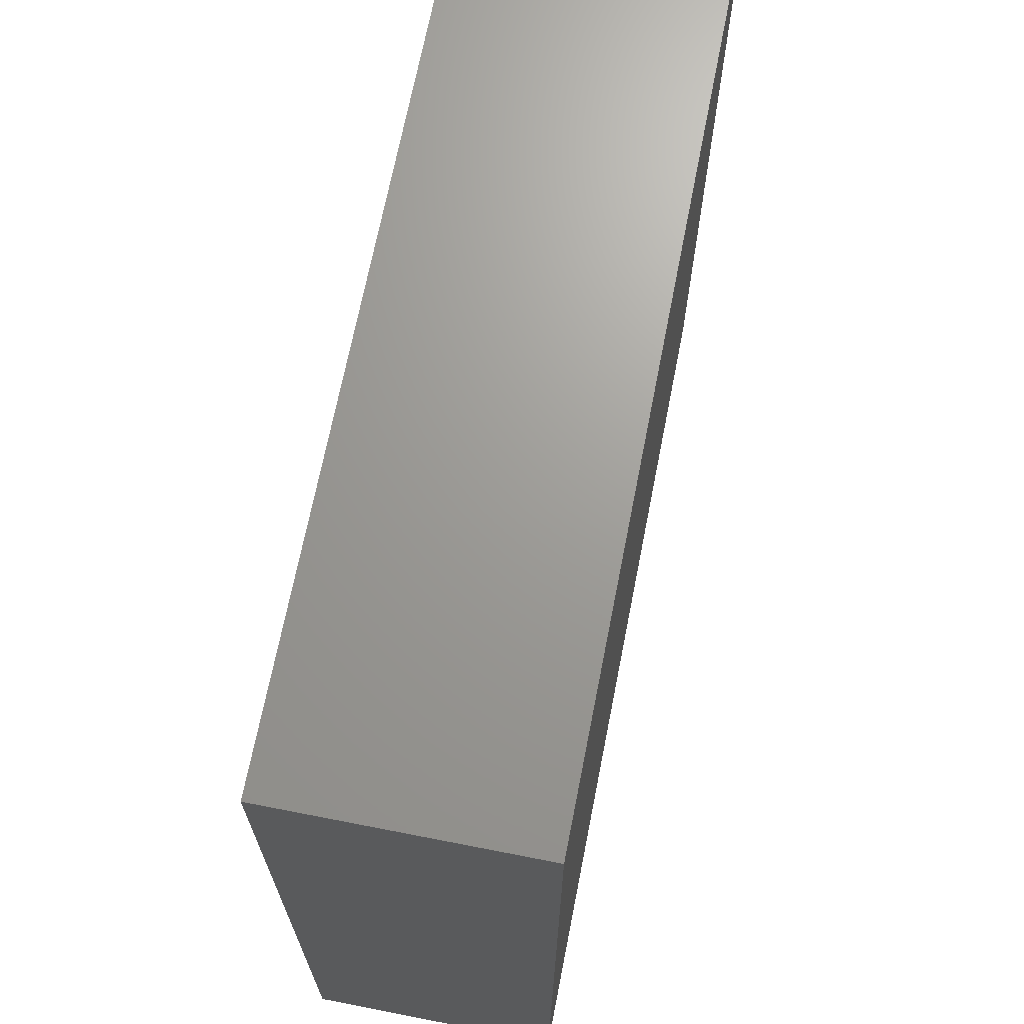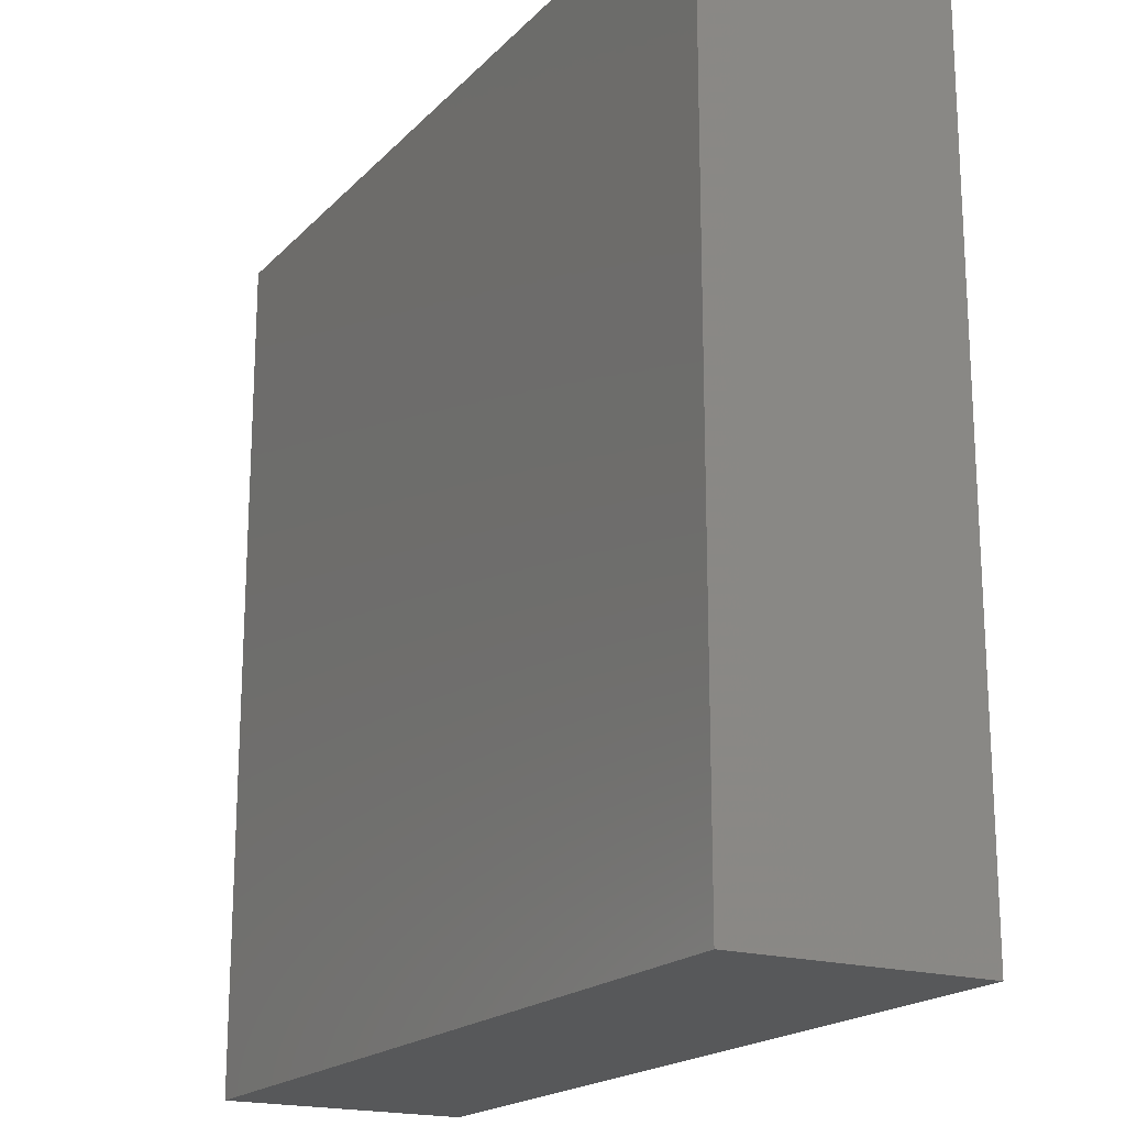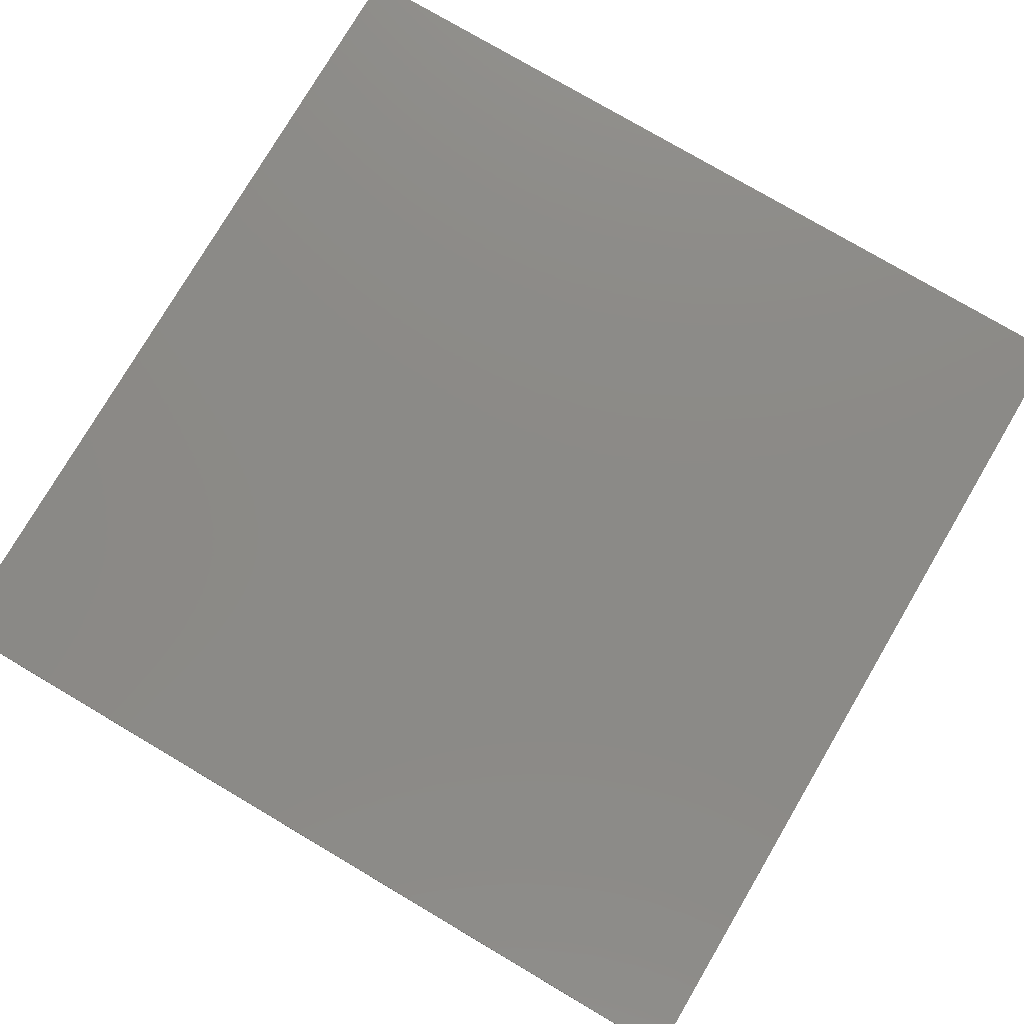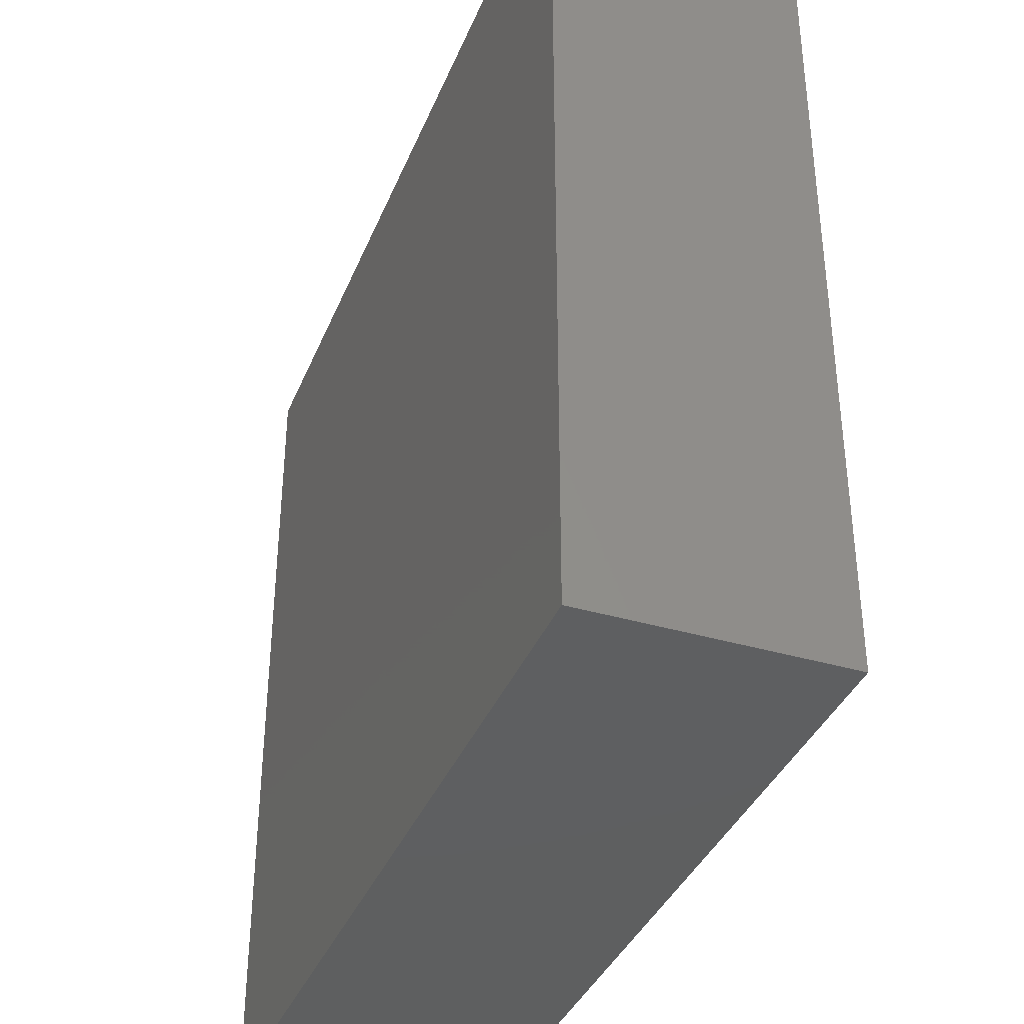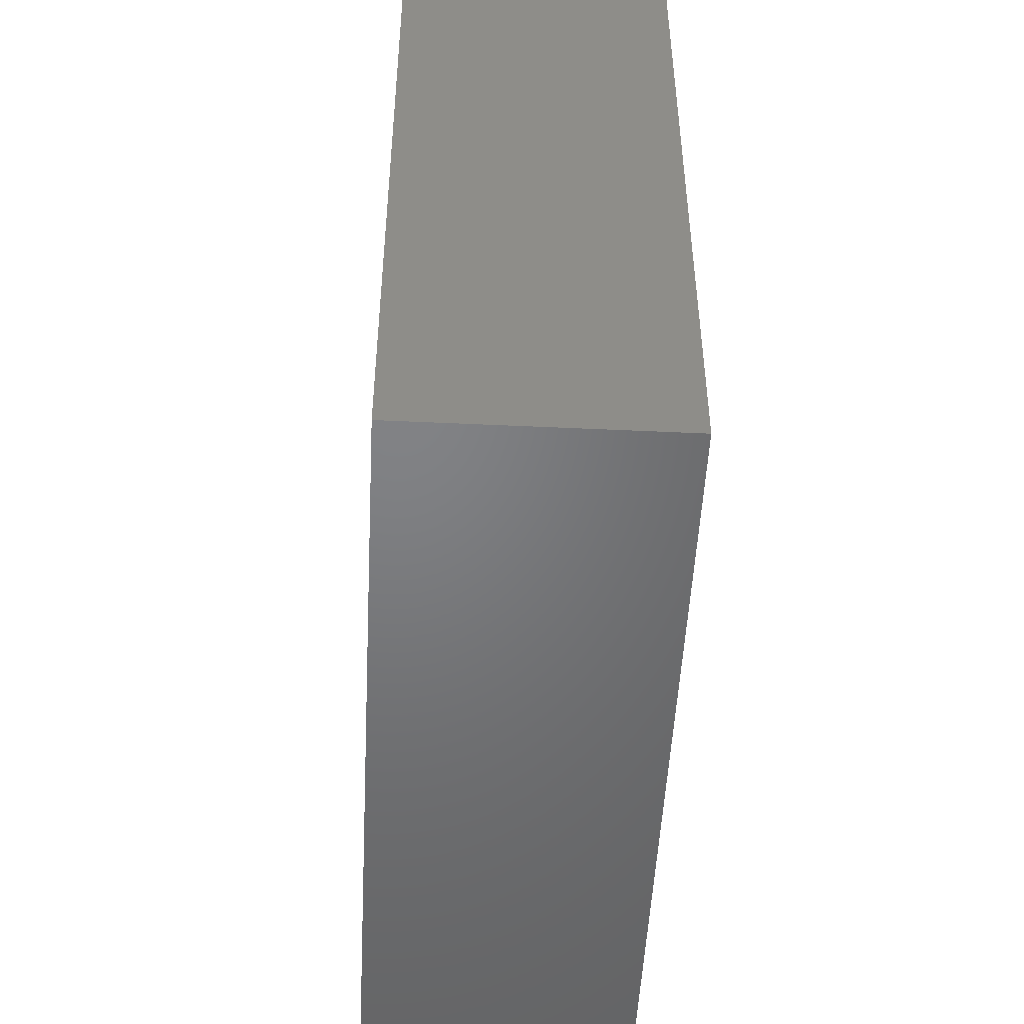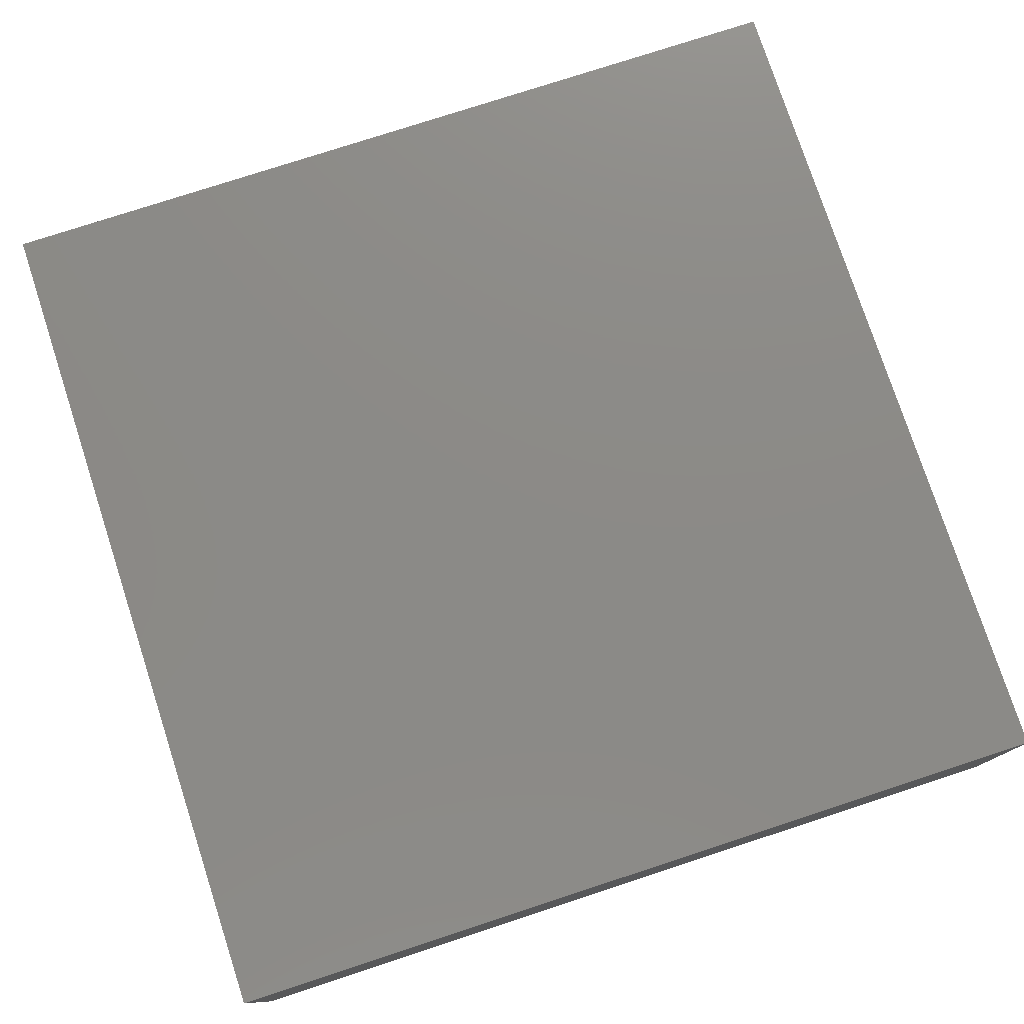
<metadata>
{"format":"stl","ext":"stl","renderer":"f3d","projection":"perspective","resolution":1024,"background":"white","views":[{"elev":69.0,"azim":101.1,"up":"+Z"},{"elev":-19.0,"azim":60.6,"up":"+Z"},{"elev":77.9,"azim":120.5,"up":"+Y"},{"elev":-37.6,"azim":69.3,"up":"+Z"},{"elev":-50.8,"azim":87.1,"up":"+Z"},{"elev":77.4,"azim":-108.1,"up":"+Y"}]}
</metadata>
<code>
# stl→obj: 8 verts, 12 faces
v 49.6 -64.32 24.71
v 49.6 -57.18 0
v 49.6 -57.18 24.71
v 49.6 -64.32 0
v 24.8 -57.18 24.71
v 24.8 -64.32 24.71
v 24.8 -64.32 0
v 24.8 -57.18 0
f 1 2 3
f 2 1 4
f 5 1 3
f 1 5 6
f 7 2 4
f 2 7 8
f 7 5 8
f 5 7 6
f 2 5 3
f 5 2 8
f 7 1 6
f 1 7 4

</code>
